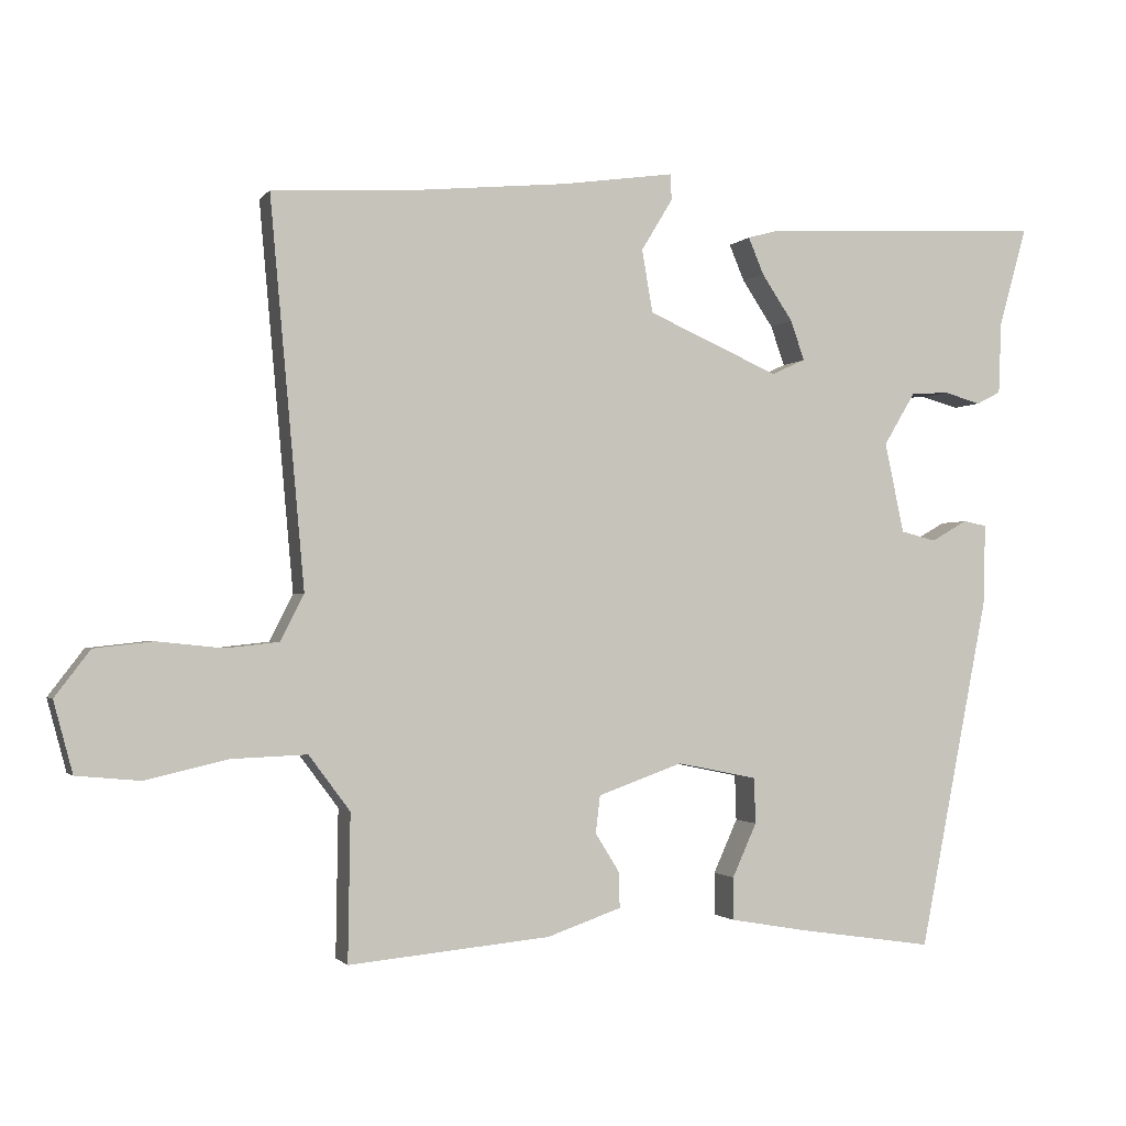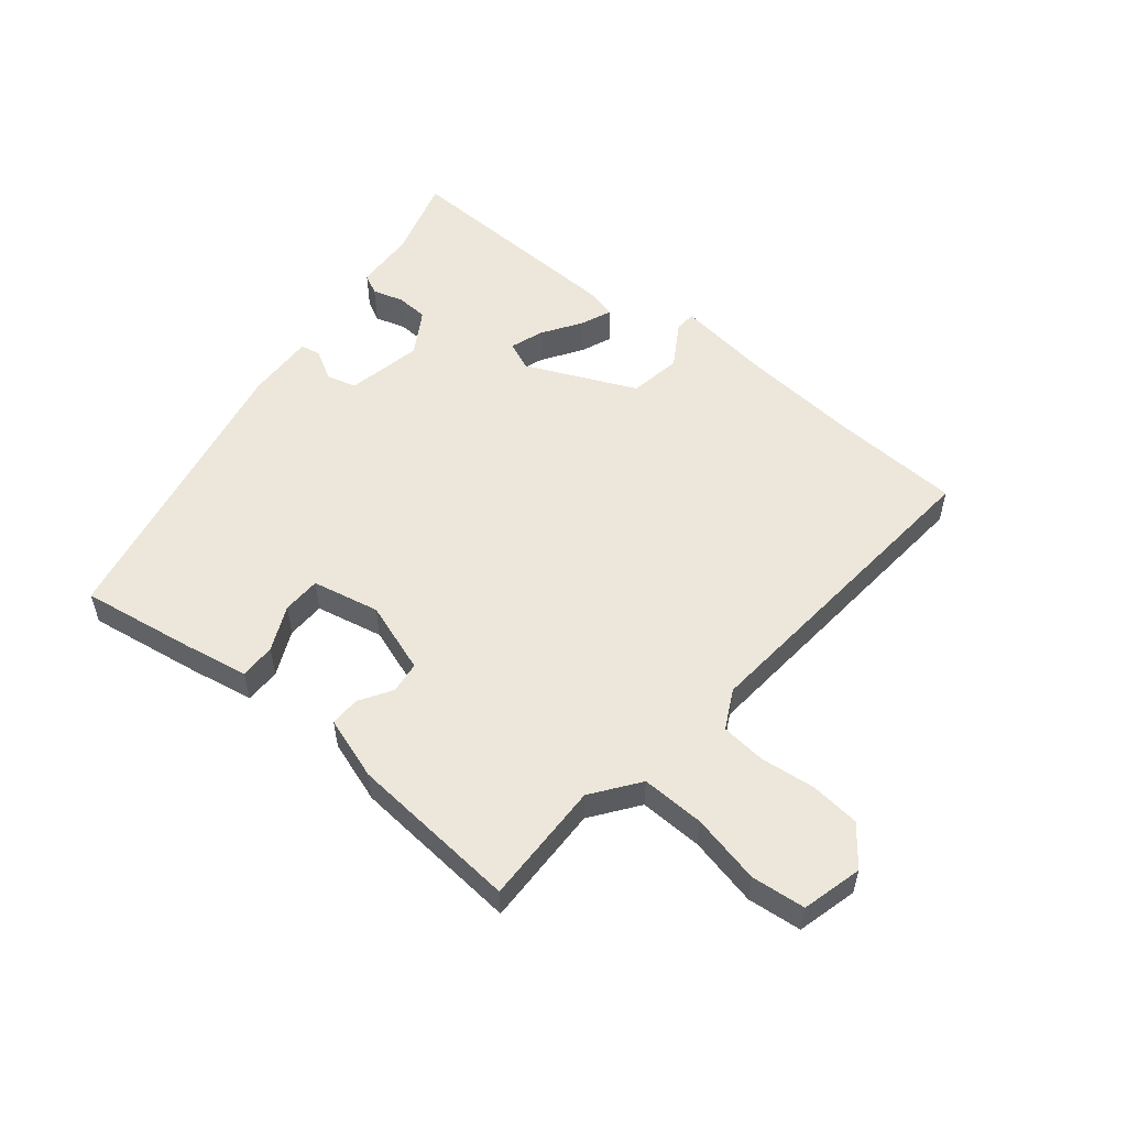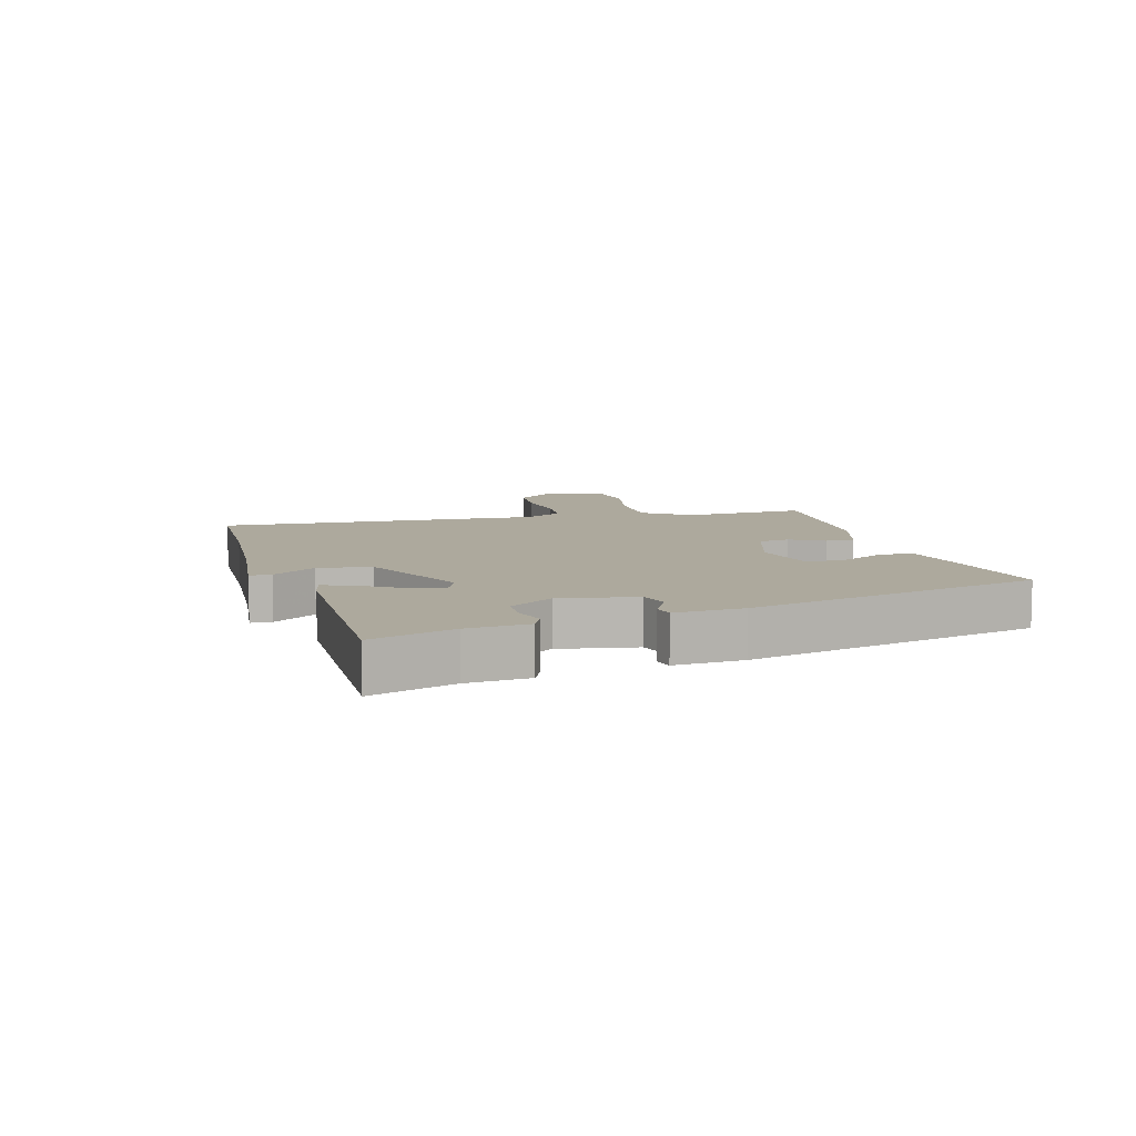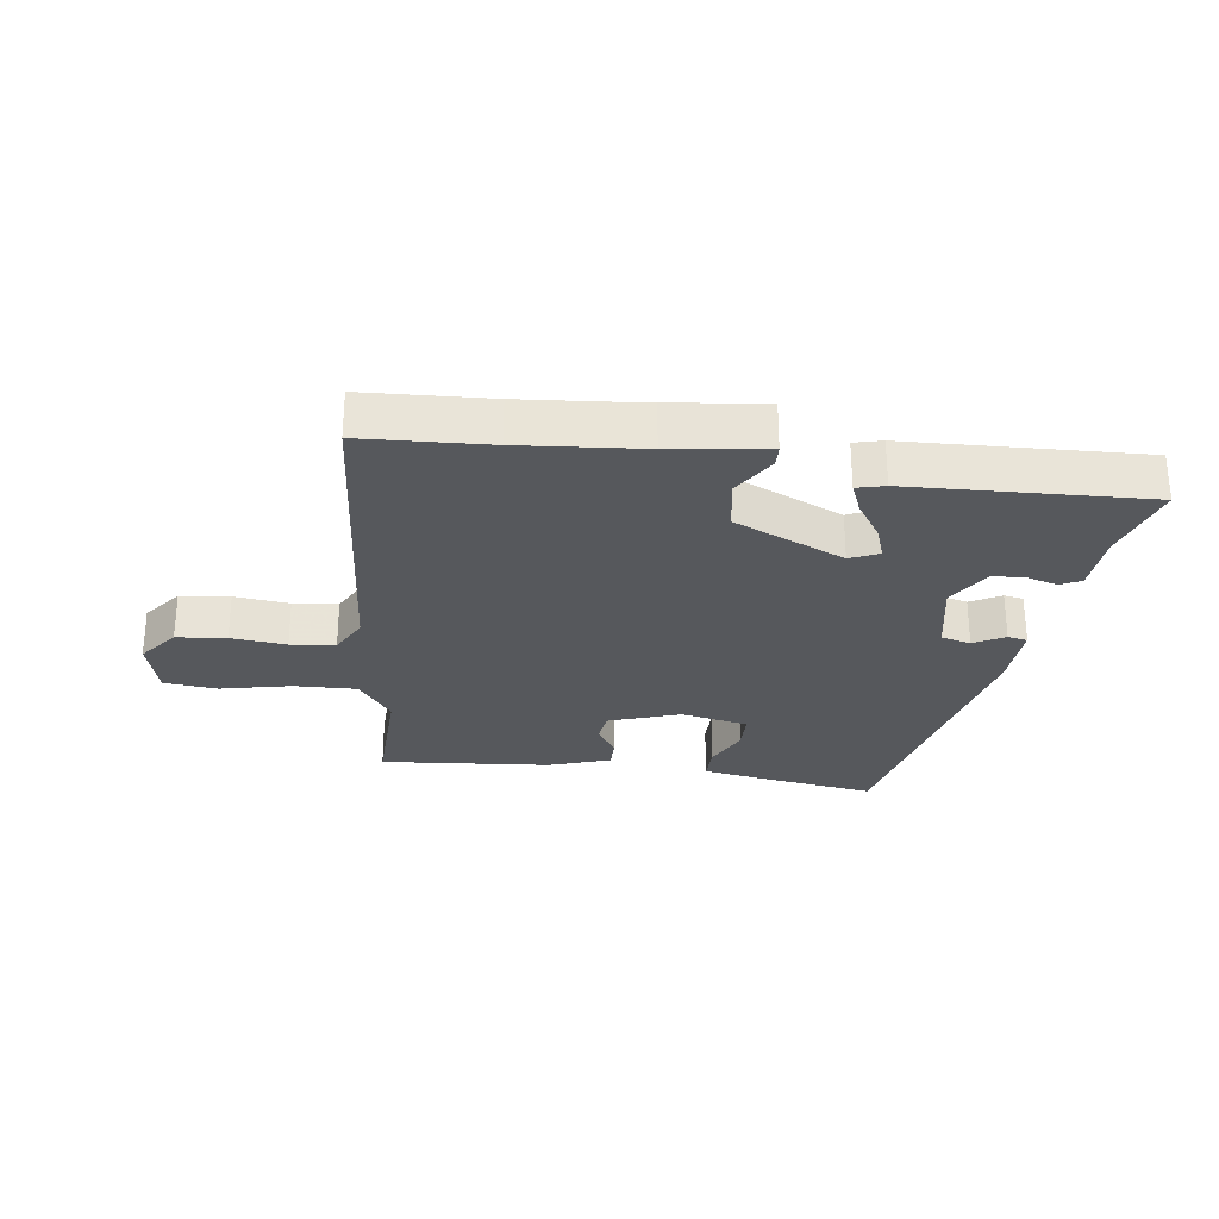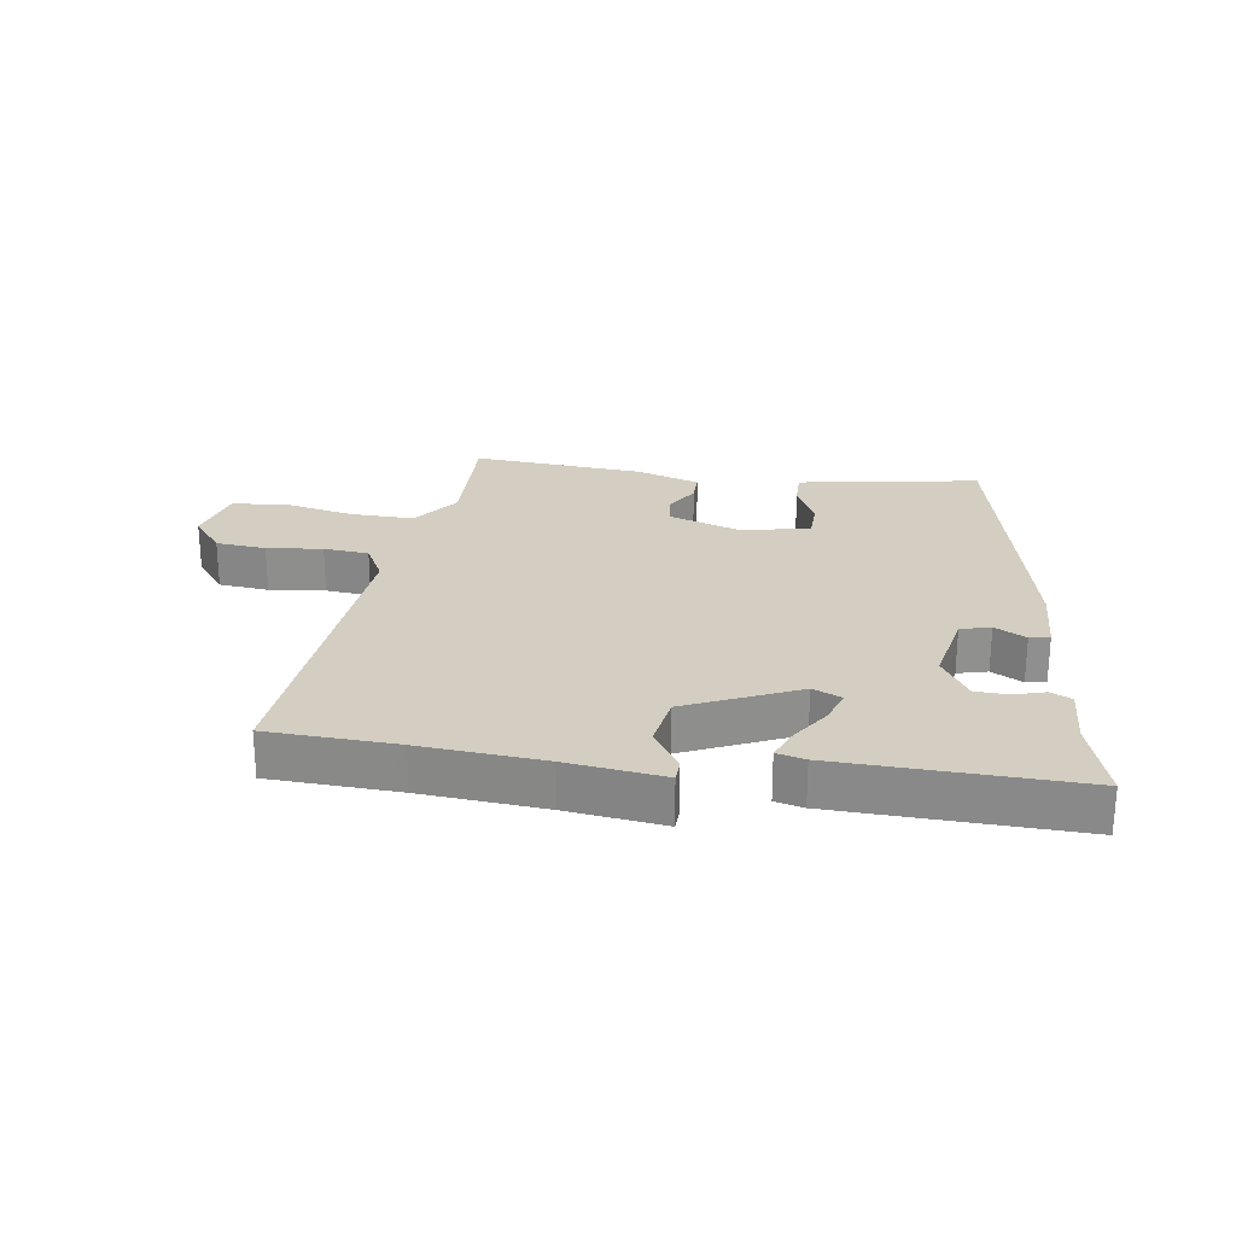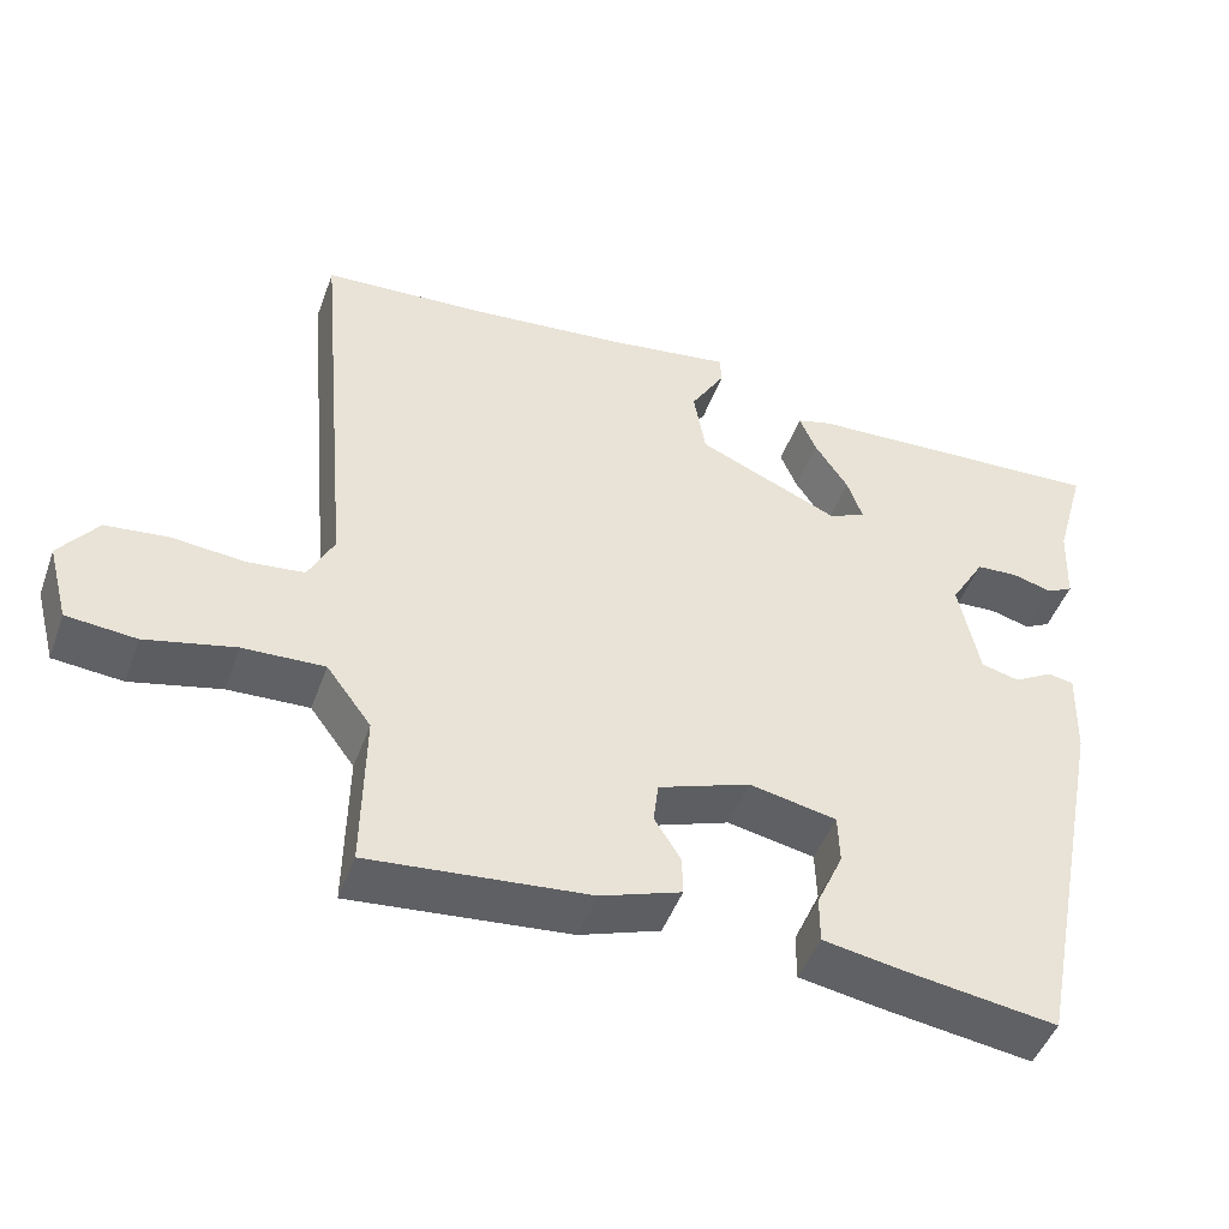
<metadata>
{"format":"obj","ext":"obj","renderer":"f3d","projection":"perspective","resolution":1024,"background":"white","views":[{"elev":-1.6,"azim":-18.2,"up":"+Z"},{"elev":54.1,"azim":-141.2,"up":"+Y"},{"elev":8.8,"azim":72.4,"up":"+Y"},{"elev":-27.8,"azim":-8.2,"up":"+Y"},{"elev":24.9,"azim":7.6,"up":"+Y"},{"elev":-47.1,"azim":-19.6,"up":"+Z"}]}
</metadata>
<code>
v 0.53 0.07 0.498
v 0.492 0.07 0.364
v 0.488 0.07 0.265
v 0.455 0.07 0.248
v 0.405 0.07 0.262
v 0.353 0.07 0.259
v 0.31 0.07 0.187
v 0.336 0.07 0.064
v 0.384 0.07 0.052
v 0.433 0.07 0.08
v 0.465 0.07 0.074
v 0.462 0.07 -0.037
v 0.367 0.07 -0.516
v 0.182 0.07 -0.489
v 0.078 0.07 -0.471
v 0.078 0.07 -0.413
v 0.111 0.07 -0.34
v 0.109 0.07 -0.278
v 0 0.07 -0.256
v -0.115 0.07 -0.297
v -0.121 0.07 -0.348
v -0.088 0.07 -0.401
v -0.087 0.07 -0.449
v -0.188 0.07 -0.484
v -0.462 0.07 -0.51
v -0.459 0.07 -0.311
v -0.515 0.07 -0.236
v -0.617 0.07 -0.24
v -0.729 0.07 -0.266
v -0.816 0.07 -0.258
v -0.842 0.07 -0.161
v -0.794 0.07 -0.098
v -0.714 0.07 -0.089
v -0.625 0.07 -0.098
v -0.553 0.07 -0.09
v -0.521 0.07 -0.027
v -0.568 0.07 0.496
v -0.364 0.07 0.508
v -0.167 0.07 0.527
v -0.013 0.07 0.549
v -0.011 0.07 0.514
v -0.054 0.07 0.443
v -0.039 0.07 0.358
v 0.139 0.07 0.28
v 0.185 0.07 0.301
v 0.166 0.07 0.355
v 0.124 0.07 0.418
v 0.103 0.07 0.468
v 0.148 0.07 0.48
v 0.53 0 0.498
v 0.492 0 0.364
v 0.488 0 0.265
v 0.455 0 0.248
v 0.405 0 0.262
v 0.353 0 0.259
v 0.31 0 0.187
v 0.336 0 0.064
v 0.384 0 0.052
v 0.433 0 0.08
v 0.465 0 0.074
v 0.462 0 -0.037
v 0.367 0 -0.516
v 0.182 0 -0.489
v 0.078 0 -0.471
v 0.078 0 -0.413
v 0.111 0 -0.34
v 0.109 0 -0.278
v 0 0 -0.256
v -0.115 0 -0.297
v -0.121 0 -0.348
v -0.088 0 -0.401
v -0.087 0 -0.449
v -0.188 0 -0.484
v -0.462 0 -0.51
v -0.459 0 -0.311
v -0.515 0 -0.236
v -0.617 0 -0.24
v -0.729 0 -0.266
v -0.816 0 -0.258
v -0.842 0 -0.161
v -0.794 0 -0.098
v -0.714 0 -0.089
v -0.625 0 -0.098
v -0.553 0 -0.09
v -0.521 0 -0.027
v -0.568 0 0.496
v -0.364 0 0.508
v -0.167 0 0.527
v -0.013 0 0.549
v -0.011 0 0.514
v -0.054 0 0.443
v -0.039 0 0.358
v 0.139 0 0.28
v 0.185 0 0.301
v 0.166 0 0.355
v 0.124 0 0.418
v 0.103 0 0.468
v 0.148 0 0.48
f 49 1 2
f 48 49 2
f 47 48 2
f 46 47 2
f 45 46 2 3
f 44 45 3
f 39 40 41 42
f 38 39 42 43
f 36 37 38 43
f 35 36 43 44
f 32 33 34
f 31 32 34
f 30 31 34
f 29 30 34
f 28 29 34
f 27 28 34 35
f 26 27 35 44
f 24 25 26
f 23 24 26
f 22 23 26
f 21 22 26
f 20 21 26
f 19 20 26 44
f 15 16 17
f 14 15 17
f 13 14 17
f 12 13 17
f 11 12 17
f 10 11 17
f 9 10 17
f 8 9 17 18
f 18 19 44
f 8 18 44
f 7 8 44
f 3 4 5
f 44 3 5
f 44 5 6
f 6 7 44
f 51 50 98
f 51 98 97
f 51 97 96
f 51 96 95
f 52 51 95 94
f 52 94 93
f 91 90 89 88
f 92 91 88 87
f 92 87 86 85
f 93 92 85 84
f 83 82 81
f 83 81 80
f 83 80 79
f 83 79 78
f 83 78 77
f 84 83 77 76
f 93 84 76 75
f 75 74 73
f 75 73 72
f 75 72 71
f 75 71 70
f 75 70 69
f 93 75 69 68
f 66 65 64
f 66 64 63
f 66 63 62
f 66 62 61
f 66 61 60
f 66 60 59
f 66 59 58
f 67 66 58 57
f 93 68 67
f 93 67 57
f 93 57 56
f 54 53 52
f 54 52 93
f 55 54 93
f 93 56 55
f 1 50 51 2
f 2 51 52 3
f 3 52 53 4
f 4 53 54 5
f 5 54 55 6
f 6 55 56 7
f 7 56 57 8
f 8 57 58 9
f 9 58 59 10
f 10 59 60 11
f 11 60 61 12
f 12 61 62 13
f 13 62 63 14
f 14 63 64 15
f 15 64 65 16
f 16 65 66 17
f 17 66 67 18
f 18 67 68 19
f 19 68 69 20
f 20 69 70 21
f 21 70 71 22
f 22 71 72 23
f 23 72 73 24
f 24 73 74 25
f 25 74 75 26
f 26 75 76 27
f 27 76 77 28
f 28 77 78 29
f 29 78 79 30
f 30 79 80 31
f 31 80 81 32
f 32 81 82 33
f 33 82 83 34
f 34 83 84 35
f 35 84 85 36
f 36 85 86 37
f 37 86 87 38
f 38 87 88 39
f 39 88 89 40
f 40 89 90 41
f 41 90 91 42
f 42 91 92 43
f 43 92 93 44
f 44 93 94 45
f 45 94 95 46
f 46 95 96 47
f 47 96 97 48
f 48 97 98 49
f 49 98 50 1

</code>
